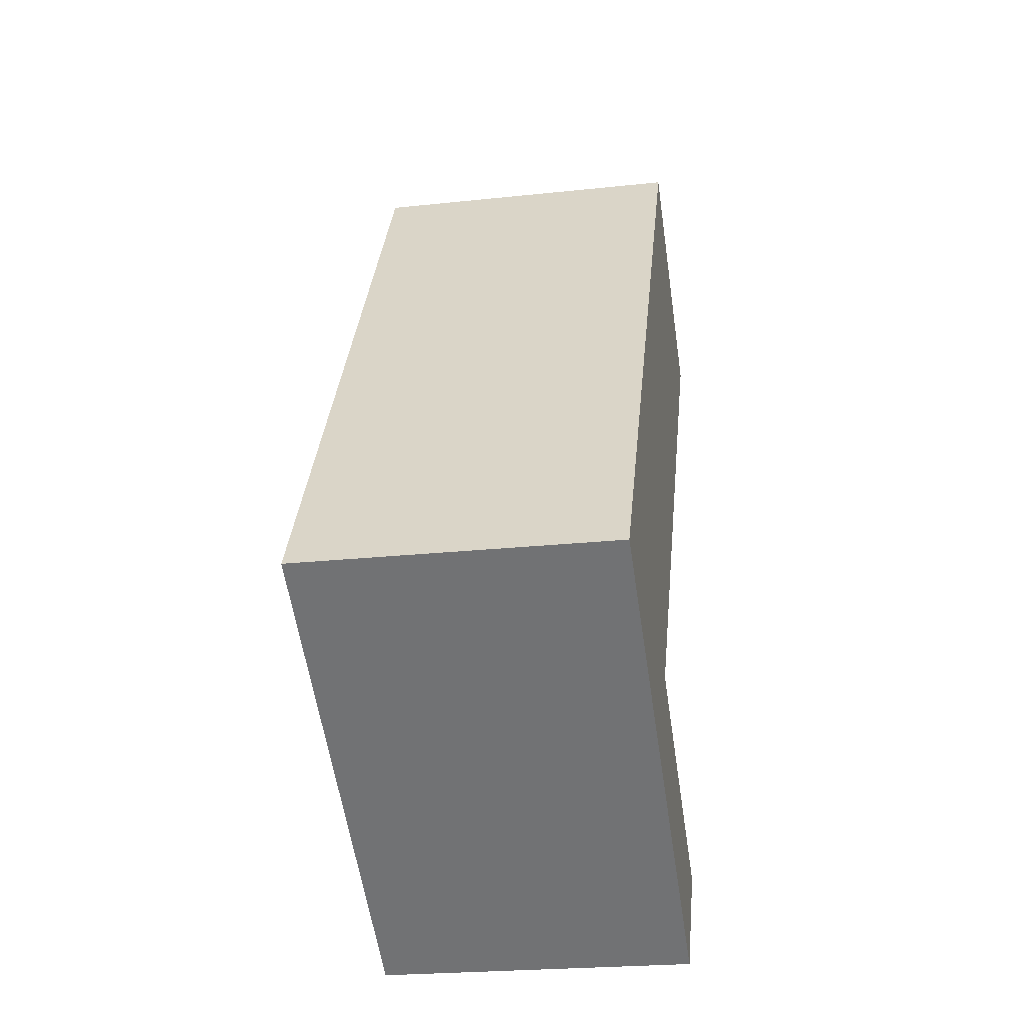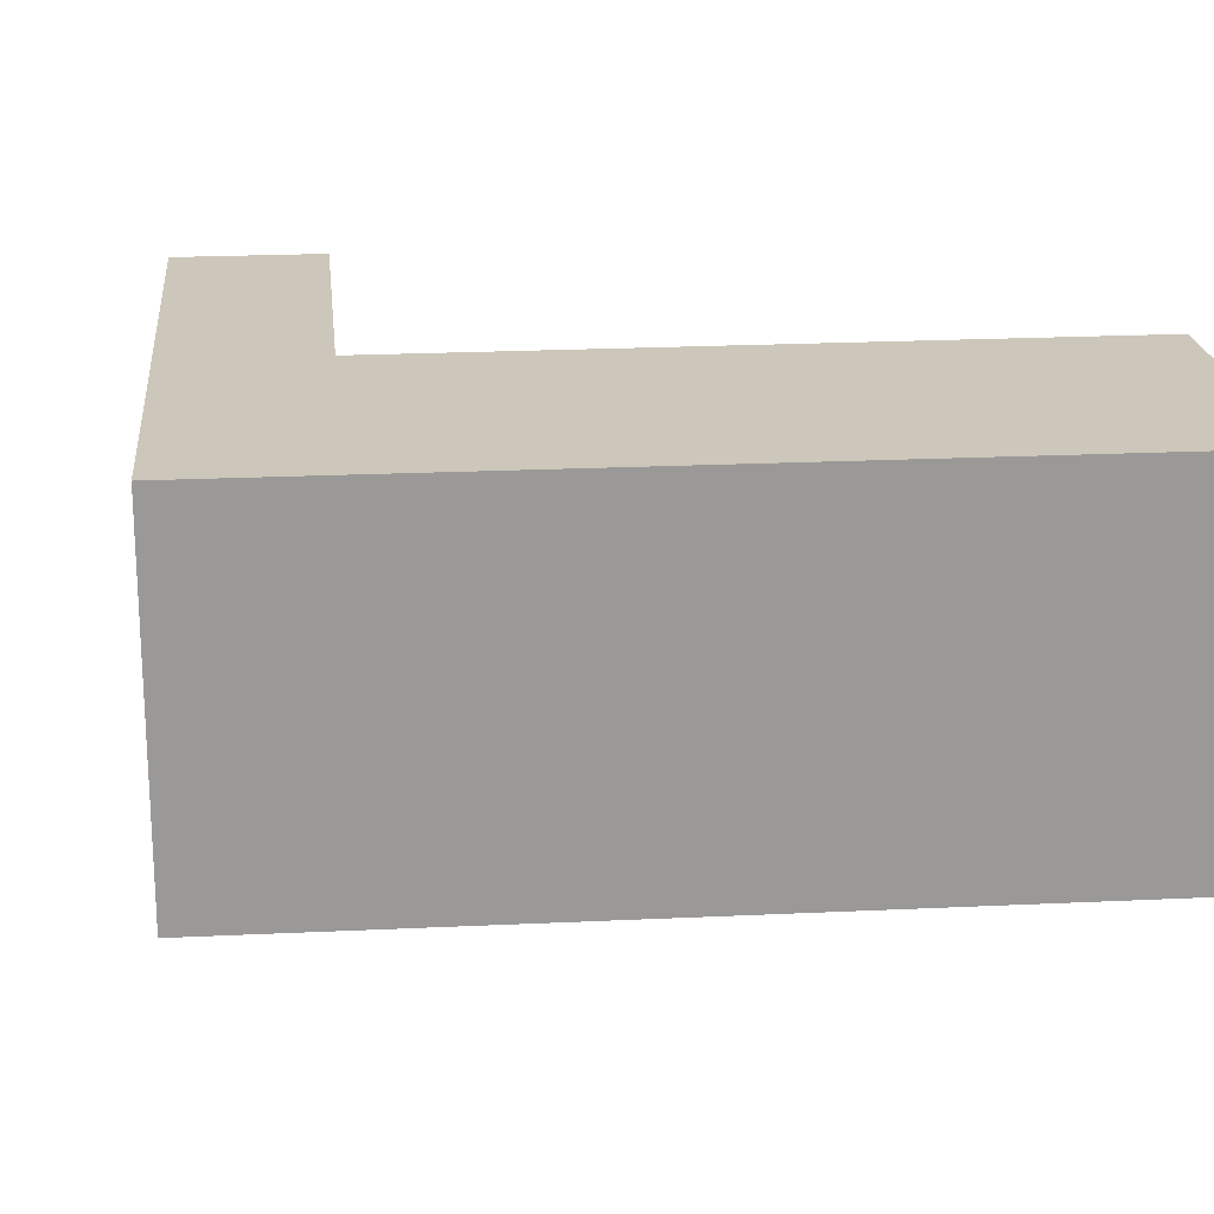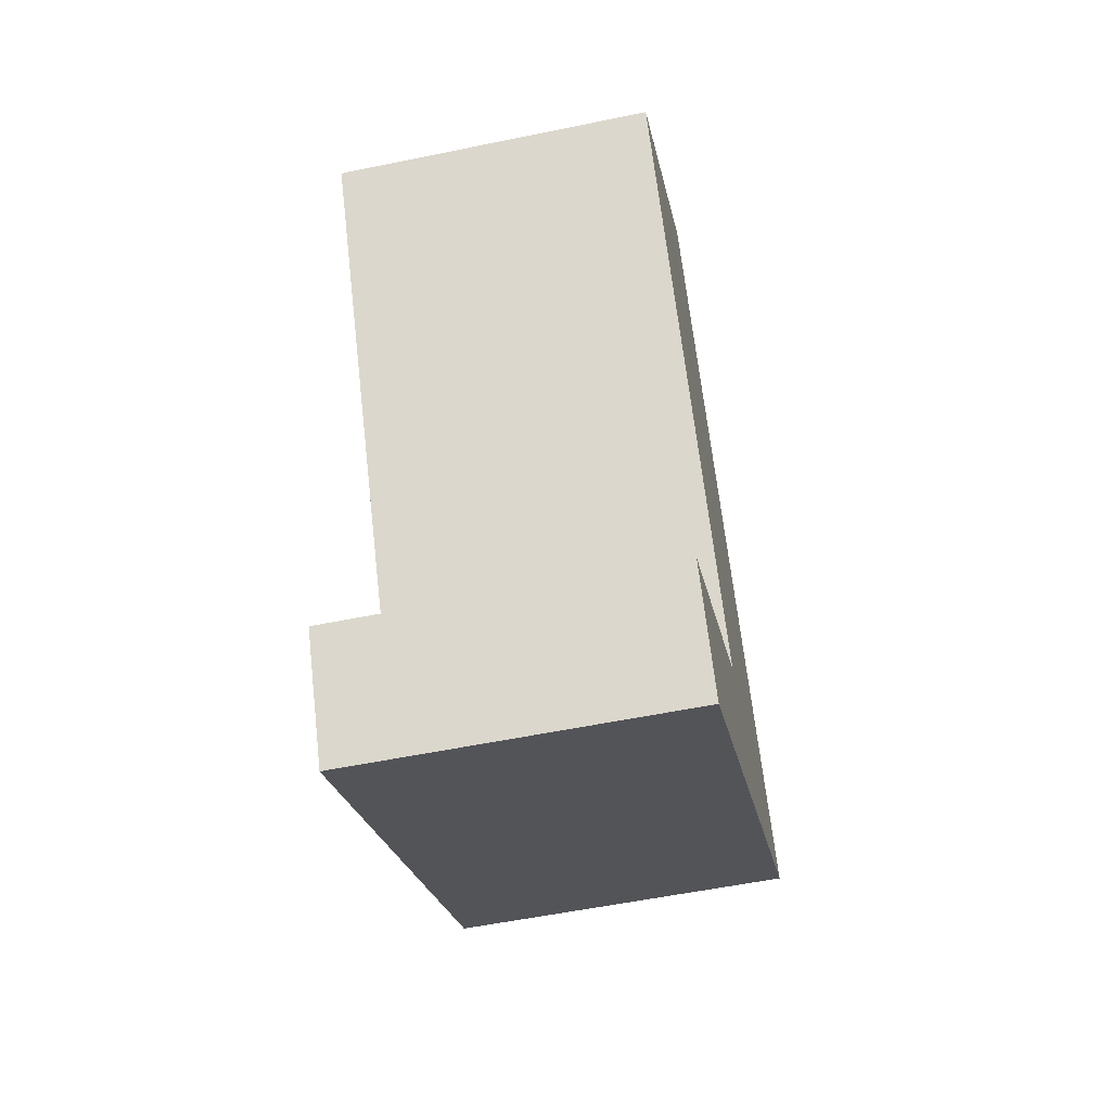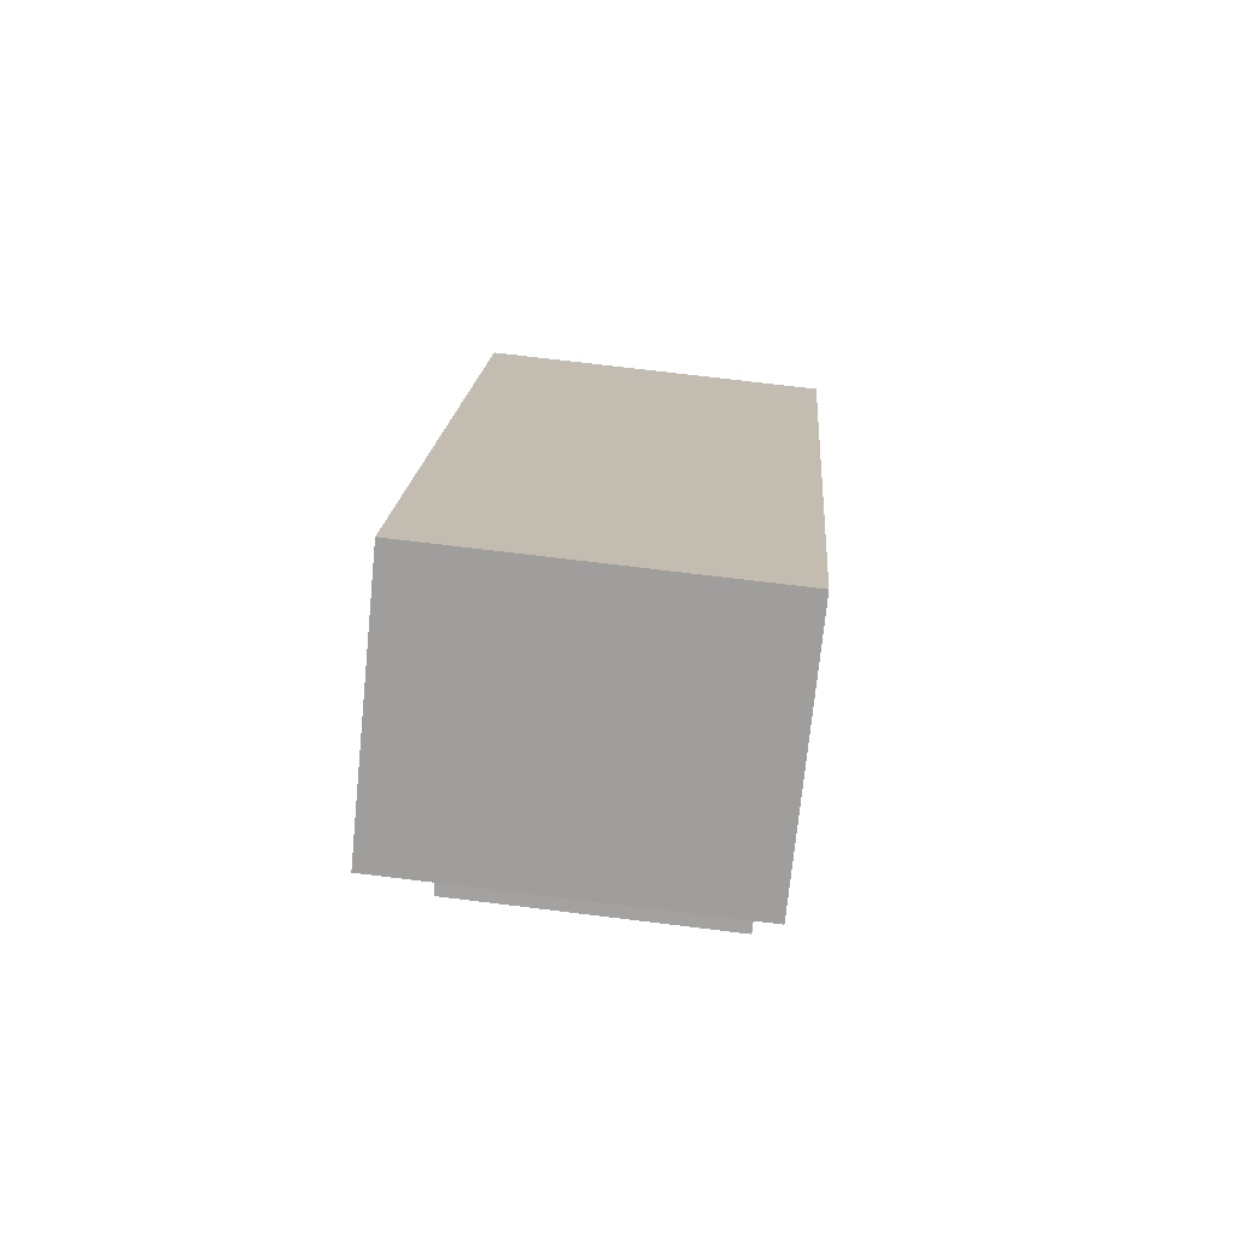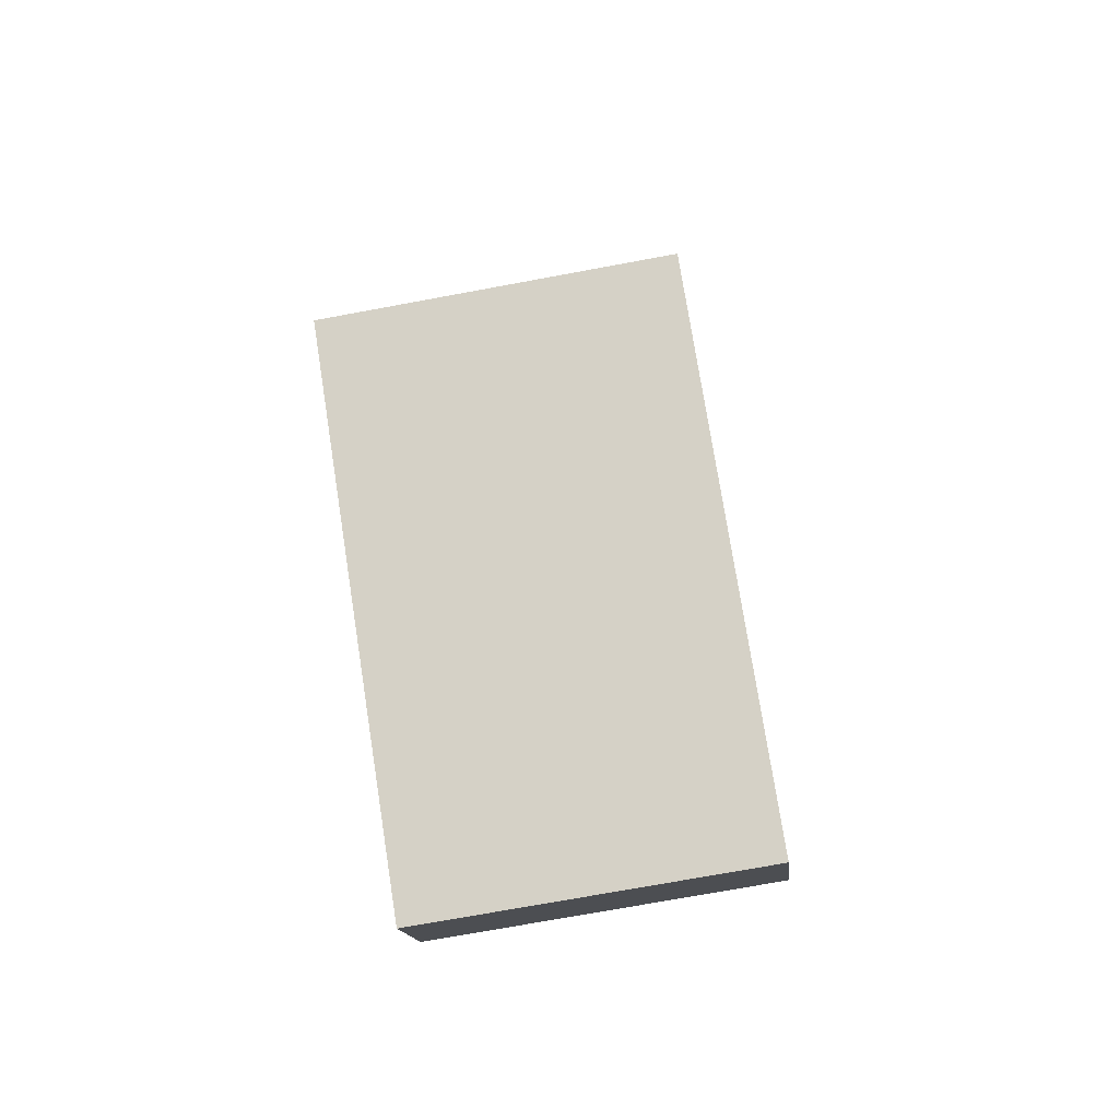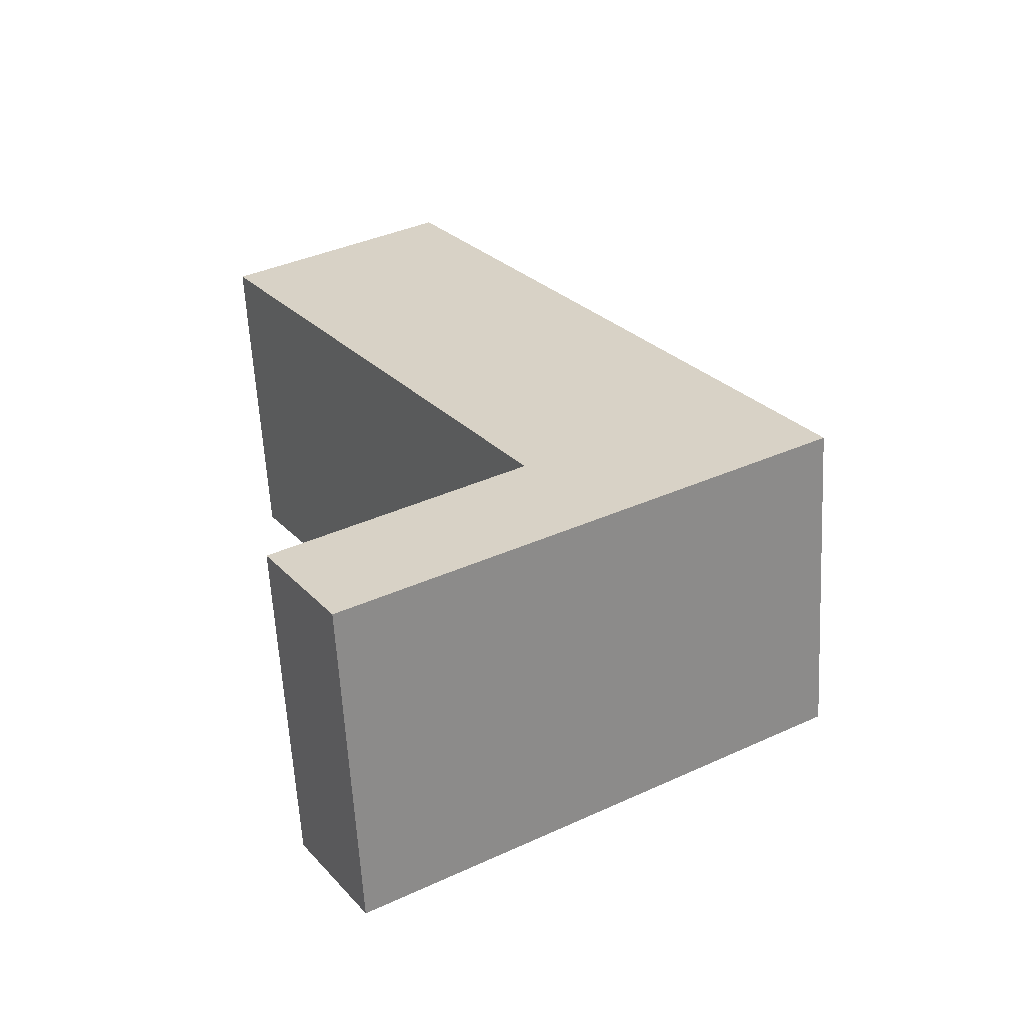
<metadata>
{"format":"obj","ext":"obj","renderer":"f3d","projection":"perspective","resolution":1024,"background":"white","views":[{"elev":-24.3,"azim":-80.0,"up":"+Z"},{"elev":21.5,"azim":-62.6,"up":"+Y"},{"elev":-55.8,"azim":102.2,"up":"+Z"},{"elev":73.9,"azim":96.9,"up":"+Z"},{"elev":-72.7,"azim":-79.5,"up":"+Z"},{"elev":-61.4,"azim":-176.9,"up":"+Z"}]}
</metadata>
<code>
v  7.68 6.148 12.18
v  2.659 6.148 -1.676
v  0 6.148 3.765e-16
v  4.275 6.148 -2.695
v  5.492 6.148 -0.551
v  8.621 6.148 -5.435
v  11.77 6.148 9.348
v  5.587 6.148 -0.613
v  9.899 6.148 -3.409
v  9.899 2.087e-16 -3.409
v  8.621 3.328e-16 -5.435
v  11.77 -5.724e-16 9.348
v  5.492 3.374e-17 -0.551
v  4.275 1.65e-16 -2.695
v  0 0 0
v  2.659 1.026e-16 -1.676
v  7.68 -7.46e-16 12.18
v  5.587 3.754e-17 -0.613
g defaultobject
f 1 2 3
f 2 1 4
f 4 1 5
f 4 5 6
f 5 1 7
f 6 8 9
f 8 6 5
f 10 6 9
f 6 10 11
f 12 5 7
f 5 12 13
f 11 4 6
f 4 11 2
f 2 11 14
f 2 14 3
f 3 14 15
f 15 14 16
f 15 1 3
f 1 15 17
f 17 7 1
f 7 17 12
f 8 10 9
f 10 8 5
f 10 5 18
f 18 5 13
f 10 14 11
f 14 10 16
f 16 10 15
f 15 10 18
f 15 18 13
f 15 13 17
f 17 13 12

</code>
